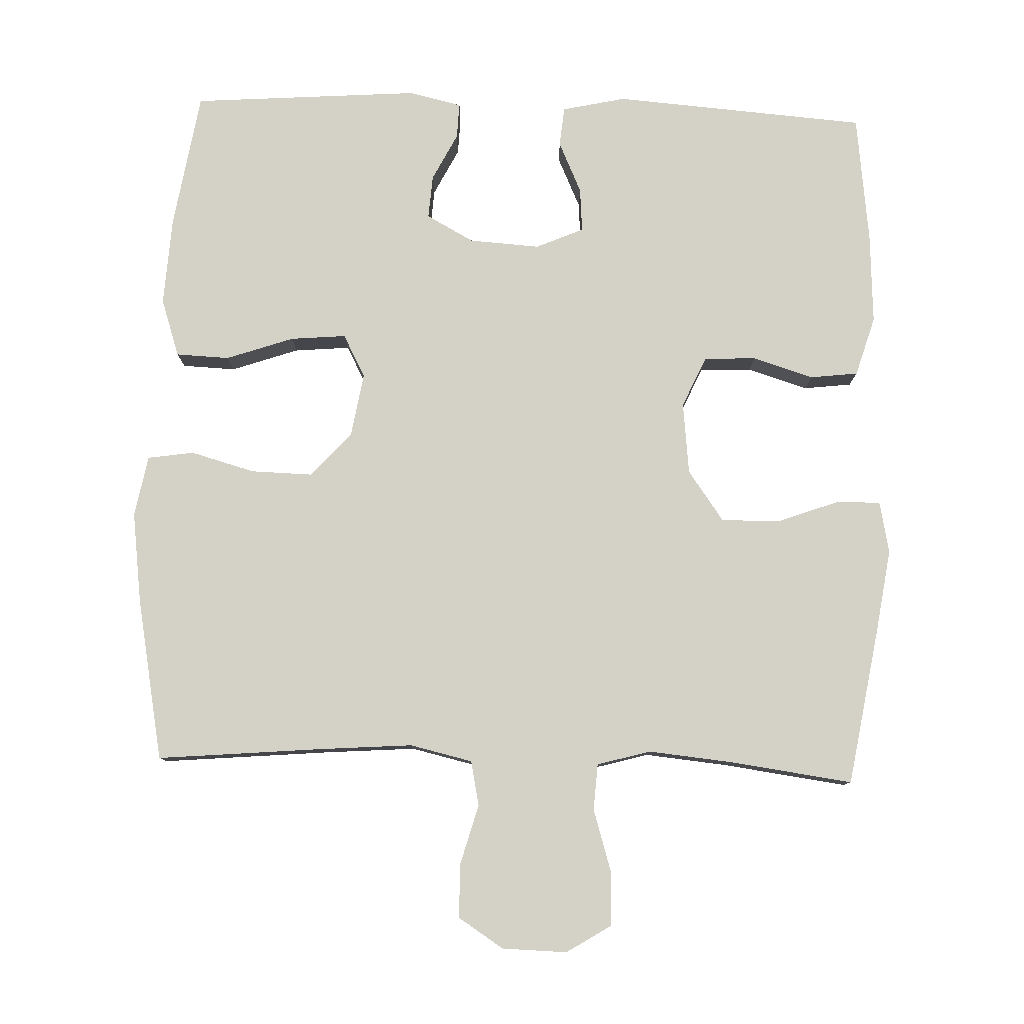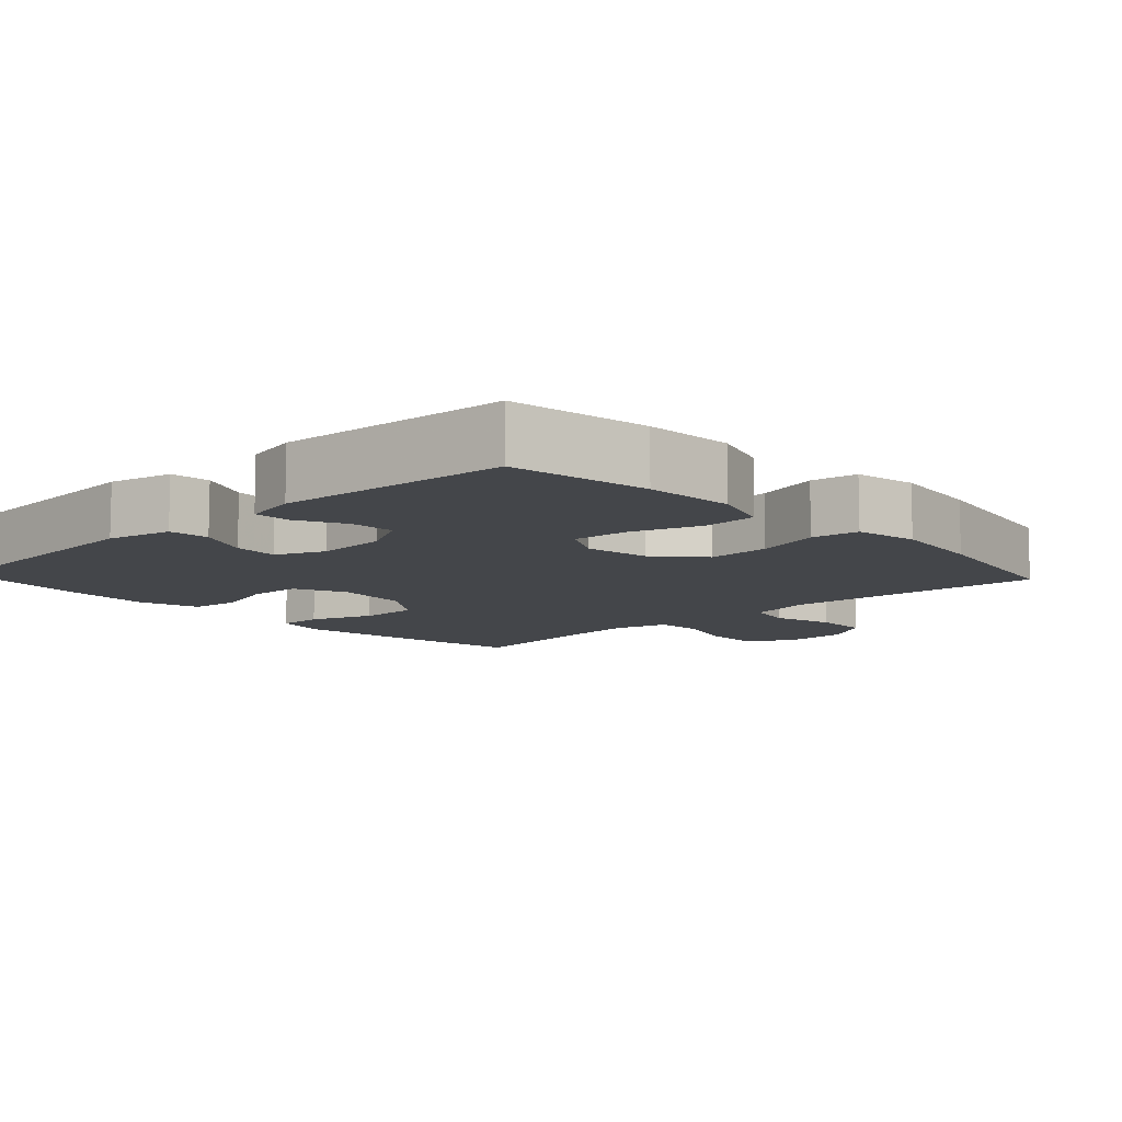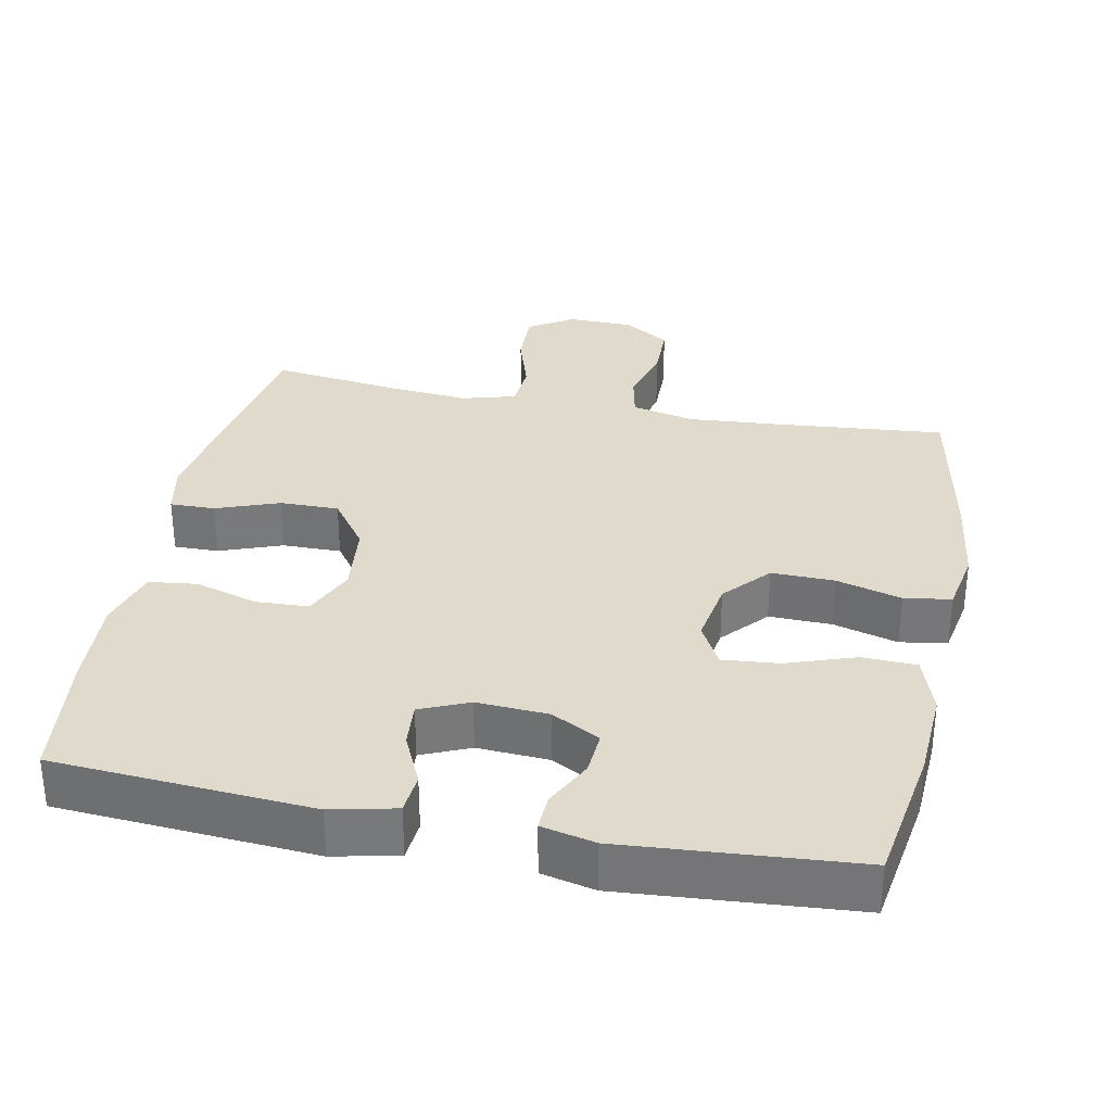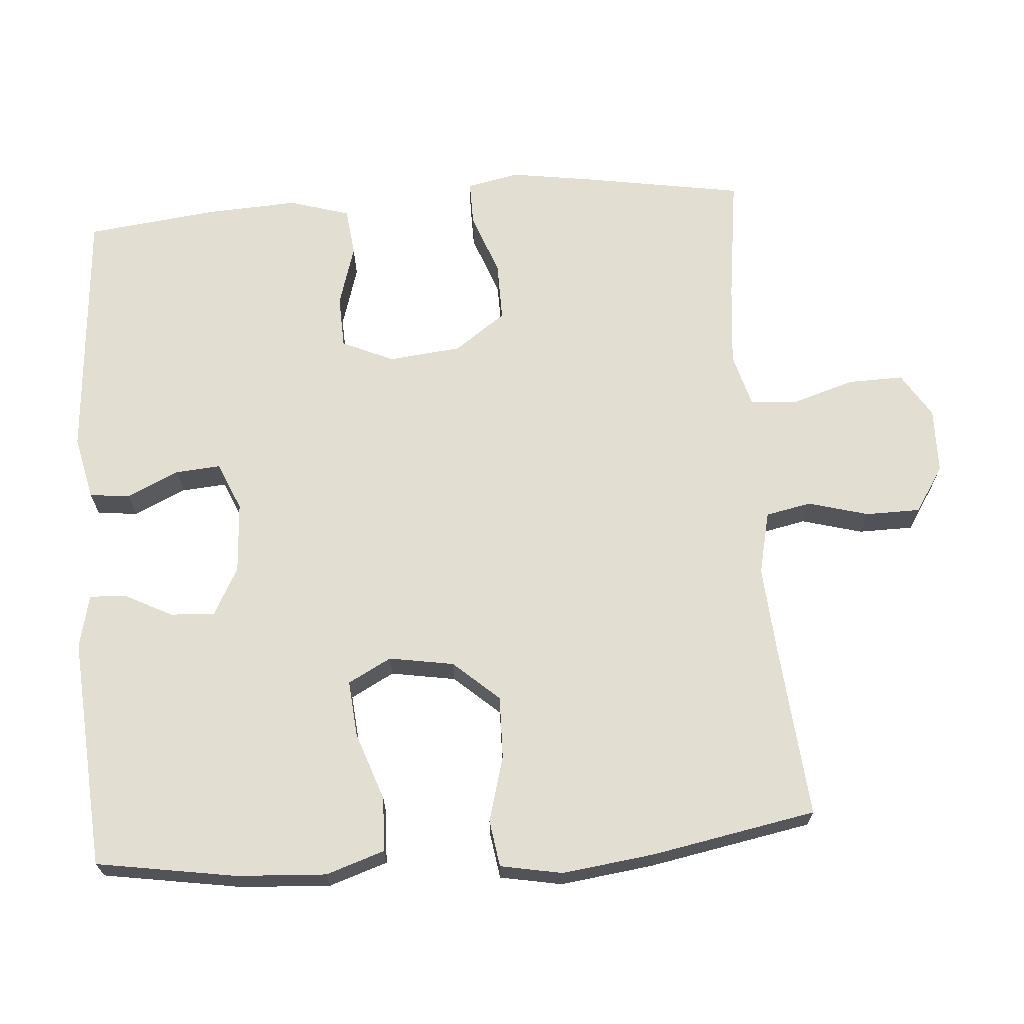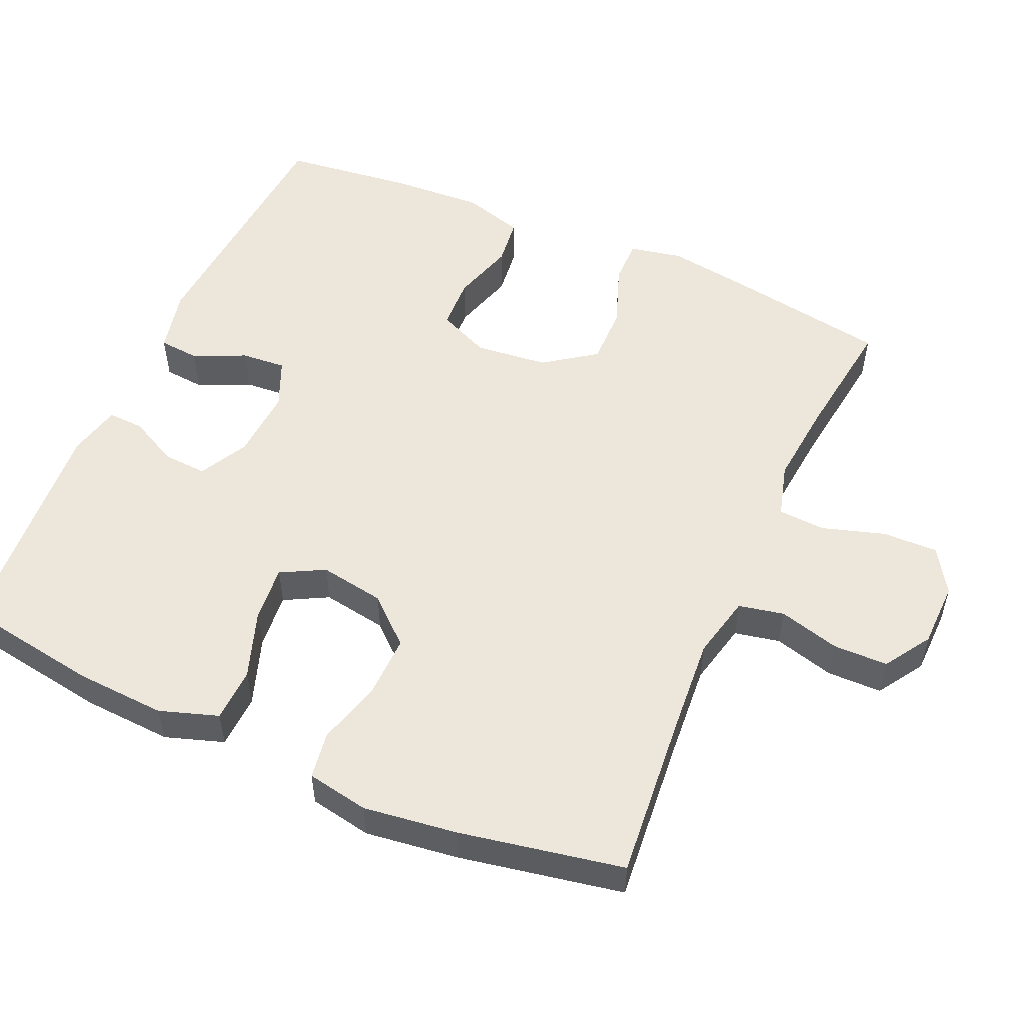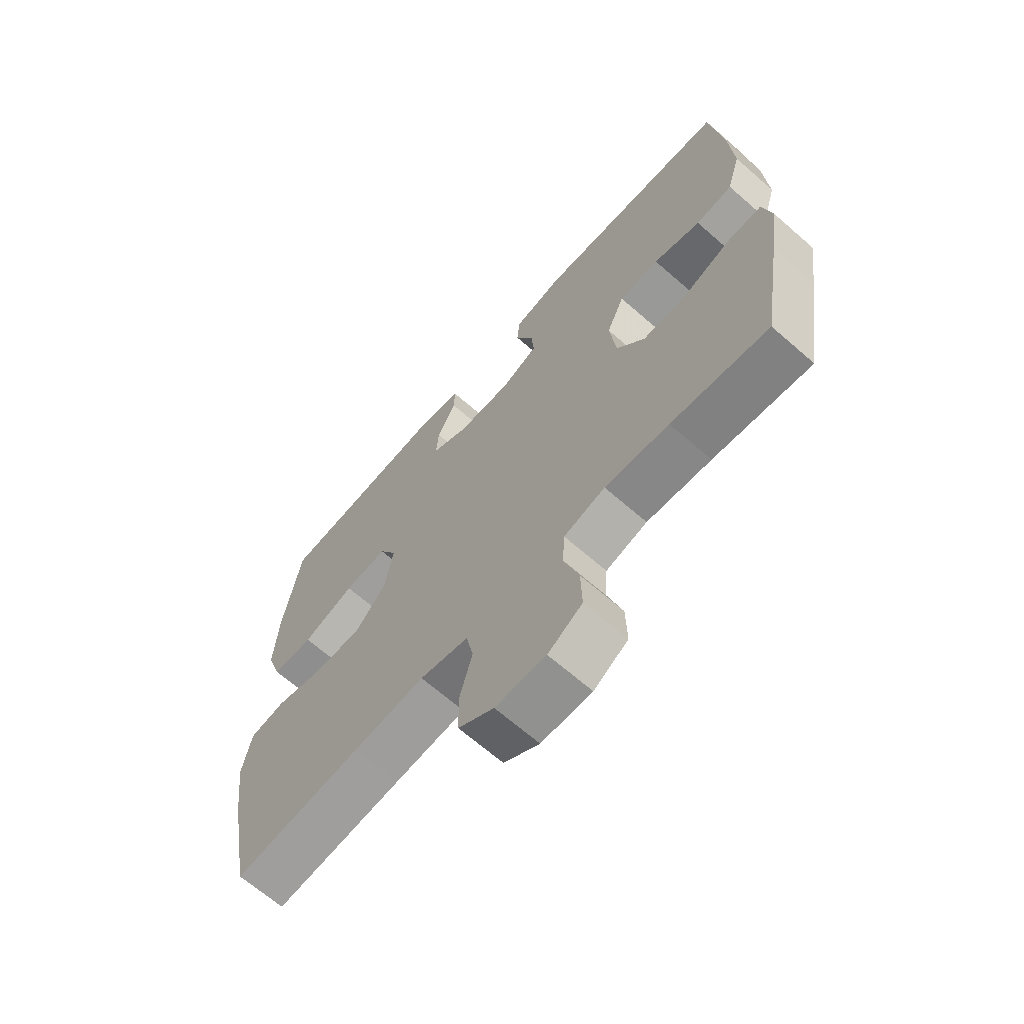
<metadata>
{"format":"obj","ext":"obj","renderer":"f3d","projection":"perspective","resolution":1024,"background":"white","views":[{"elev":79.8,"azim":-178.0,"up":"+Y"},{"elev":-9.7,"azim":43.2,"up":"+Y"},{"elev":32.5,"azim":11.2,"up":"+Y"},{"elev":67.8,"azim":85.8,"up":"+Y"},{"elev":53.1,"azim":113.9,"up":"+Y"},{"elev":-66.9,"azim":-131.2,"up":"+Z"}]}
</metadata>
<code>
v 0.5 0.07 0.5
v 0.531 0.07 0.306
v 0.538 0.07 0.182
v 0.511 0.07 0.101
v 0.436 0.07 0.098
v 0.341 0.07 0.131
v 0.263 0.07 0.138
v 0.231 0.07 0.078
v 0.246 0.07 -0.012
v 0.302 0.07 -0.075
v 0.389 0.07 -0.073
v 0.479 0.07 -0.048
v 0.544 0.07 -0.058
v 0.56 0.07 -0.144
v 0.543 0.07 -0.273
v 0.5 0.07 -0.5
v 0.267 0.07 -0.479
v 0.137 0.07 -0.469
v 0.049 0.07 -0.489
v 0.036 0.07 -0.552
v 0.059 0.07 -0.636
v 0.058 0.07 -0.712
v -0.006 0.07 -0.753
v -0.097 0.07 -0.755
v -0.159 0.07 -0.716
v -0.157 0.07 -0.639
v -0.13 0.07 -0.552
v -0.134 0.07 -0.487
v -0.209 0.07 -0.466
v -0.325 0.07 -0.477
v -0.5 0.07 -0.5
v -0.537 0.07 -0.276
v -0.554 0.07 -0.161
v -0.539 0.07 -0.088
v -0.477 0.07 -0.089
v -0.39 0.07 -0.121
v -0.308 0.07 -0.122
v -0.257 0.07 -0.051
v -0.246 0.07 0.05
v -0.278 0.07 0.122
v -0.351 0.07 0.125
v -0.437 0.07 0.099
v -0.504 0.07 0.107
v -0.529 0.07 0.191
v -0.522 0.07 0.318
v -0.5 0.07 0.5
v -0.144 0.07 0.526
v -0.055 0.07 0.506
v -0.05 0.07 0.45
v -0.083 0.07 0.378
v -0.088 0.07 0.316
v -0.021 0.07 0.287
v 0.078 0.07 0.293
v 0.145 0.07 0.329
v 0.141 0.07 0.39
v 0.107 0.07 0.457
v 0.105 0.07 0.507
v 0.179 0.07 0.524
v 0.5 0 0.5
v 0.531 0 0.306
v 0.538 0 0.182
v 0.511 0 0.101
v 0.436 0 0.098
v 0.341 0 0.131
v 0.263 0 0.138
v 0.231 0 0.078
v 0.246 0 -0.012
v 0.302 0 -0.075
v 0.389 0 -0.073
v 0.479 0 -0.048
v 0.544 0 -0.058
v 0.56 0 -0.144
v 0.543 0 -0.273
v 0.5 0 -0.5
v 0.267 0 -0.479
v 0.137 0 -0.469
v 0.049 0 -0.489
v 0.036 0 -0.552
v 0.059 0 -0.636
v 0.058 0 -0.712
v -0.006 0 -0.753
v -0.097 0 -0.755
v -0.159 0 -0.716
v -0.157 0 -0.639
v -0.13 0 -0.552
v -0.134 0 -0.487
v -0.209 0 -0.466
v -0.325 0 -0.477
v -0.5 0 -0.5
v -0.537 0 -0.276
v -0.554 0 -0.161
v -0.539 0 -0.088
v -0.477 0 -0.089
v -0.39 0 -0.121
v -0.308 0 -0.122
v -0.257 0 -0.051
v -0.246 0 0.05
v -0.278 0 0.122
v -0.351 0 0.125
v -0.437 0 0.099
v -0.504 0 0.107
v -0.529 0 0.191
v -0.522 0 0.318
v -0.5 0 0.5
v -0.144 0 0.526
v -0.055 0 0.506
v -0.05 0 0.45
v -0.083 0 0.378
v -0.088 0 0.316
v -0.021 0 0.287
v 0.078 0 0.293
v 0.145 0 0.329
v 0.141 0 0.39
v 0.107 0 0.457
v 0.105 0 0.507
v 0.179 0 0.524
f 4 5 6
f 3 4 6
f 2 3 6
f 1 2 6
f 58 1 6
f 57 58 6
f 56 57 6
f 55 56 6
f 54 55 6 7
f 53 54 7 8
f 52 53 8 9
f 51 52 9 10
f 48 49 50
f 47 48 50
f 46 47 50
f 45 46 50
f 44 45 50
f 43 44 50
f 42 43 50
f 41 42 50
f 40 41 50 51
f 39 40 51 10
f 34 35 36
f 33 34 36
f 32 33 36
f 31 32 36
f 30 31 36
f 29 30 36 37
f 28 29 37 38
f 25 26 27
f 24 25 27
f 23 24 27
f 22 23 27
f 21 22 27
f 20 21 27
f 19 20 27 28
f 38 39 10
f 28 38 10
f 19 28 10
f 18 19 10
f 15 16 17
f 14 15 17
f 13 14 17
f 12 13 17
f 11 12 17
f 10 11 17 18
f 64 63 62
f 64 62 61
f 64 61 60
f 64 60 59
f 64 59 116
f 64 116 115
f 64 115 114
f 64 114 113
f 65 64 113 112
f 66 65 112 111
f 67 66 111 110
f 68 67 110 109
f 108 107 106
f 108 106 105
f 108 105 104
f 108 104 103
f 108 103 102
f 108 102 101
f 108 101 100
f 108 100 99
f 109 108 99 98
f 68 109 98 97
f 94 93 92
f 94 92 91
f 94 91 90
f 94 90 89
f 94 89 88
f 95 94 88 87
f 96 95 87 86
f 85 84 83
f 85 83 82
f 85 82 81
f 85 81 80
f 85 80 79
f 85 79 78
f 86 85 78 77
f 68 97 96
f 68 96 86
f 68 86 77
f 68 77 76
f 75 74 73
f 75 73 72
f 75 72 71
f 75 71 70
f 75 70 69
f 76 75 69 68
f 1 59 60 2
f 2 60 61 3
f 3 61 62 4
f 4 62 63 5
f 5 63 64 6
f 6 64 65 7
f 7 65 66 8
f 8 66 67 9
f 9 67 68 10
f 10 68 69 11
f 11 69 70 12
f 12 70 71 13
f 13 71 72 14
f 14 72 73 15
f 15 73 74 16
f 16 74 75 17
f 17 75 76 18
f 18 76 77 19
f 19 77 78 20
f 20 78 79 21
f 21 79 80 22
f 22 80 81 23
f 23 81 82 24
f 24 82 83 25
f 25 83 84 26
f 26 84 85 27
f 27 85 86 28
f 28 86 87 29
f 29 87 88 30
f 30 88 89 31
f 31 89 90 32
f 32 90 91 33
f 33 91 92 34
f 34 92 93 35
f 35 93 94 36
f 36 94 95 37
f 37 95 96 38
f 38 96 97 39
f 39 97 98 40
f 40 98 99 41
f 41 99 100 42
f 42 100 101 43
f 43 101 102 44
f 44 102 103 45
f 45 103 104 46
f 46 104 105 47
f 47 105 106 48
f 48 106 107 49
f 49 107 108 50
f 50 108 109 51
f 51 109 110 52
f 52 110 111 53
f 53 111 112 54
f 54 112 113 55
f 55 113 114 56
f 56 114 115 57
f 57 115 116 58
f 58 116 59 1

</code>
